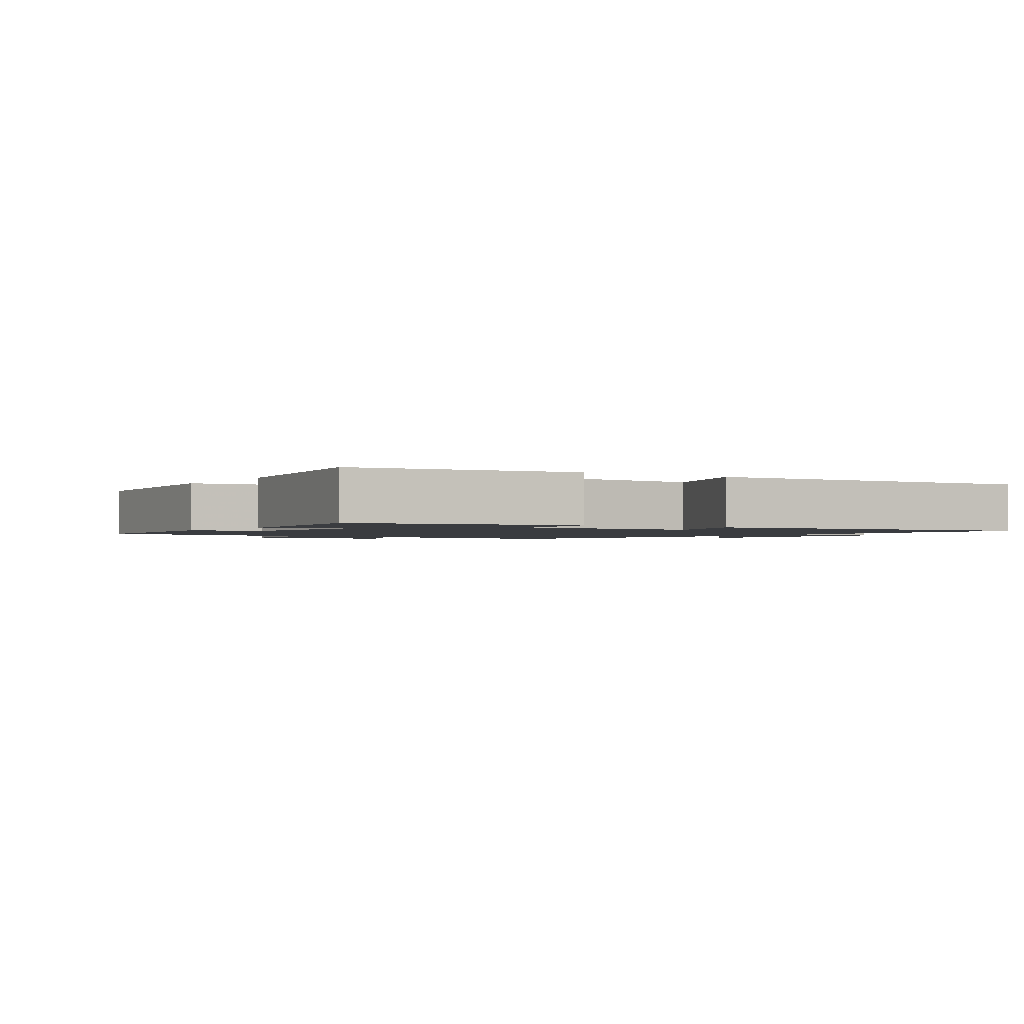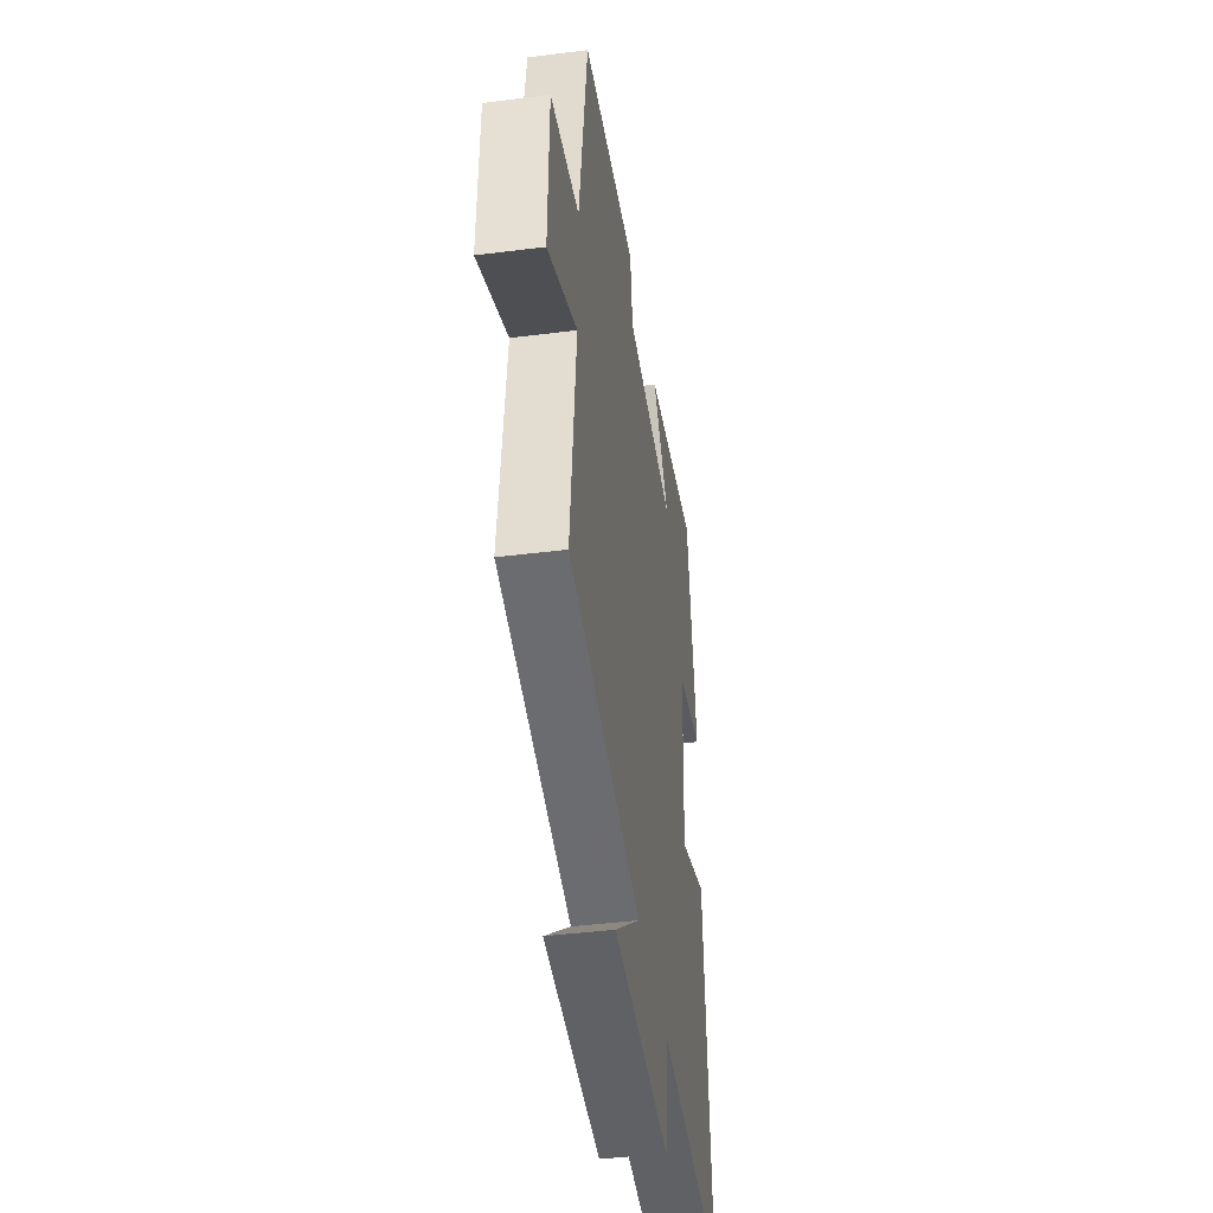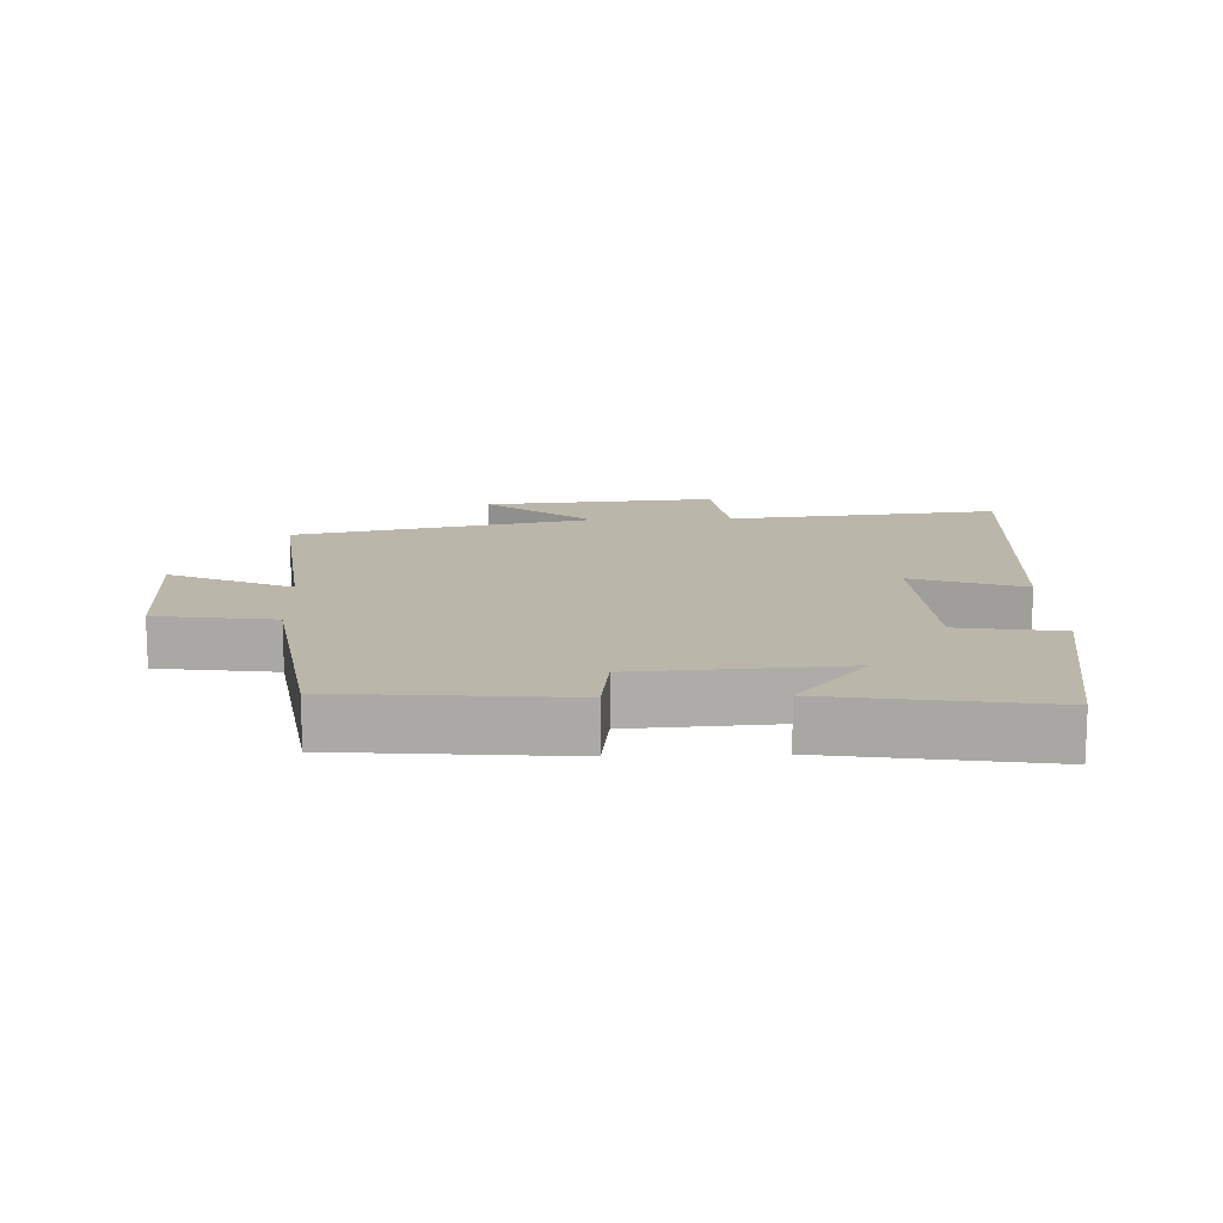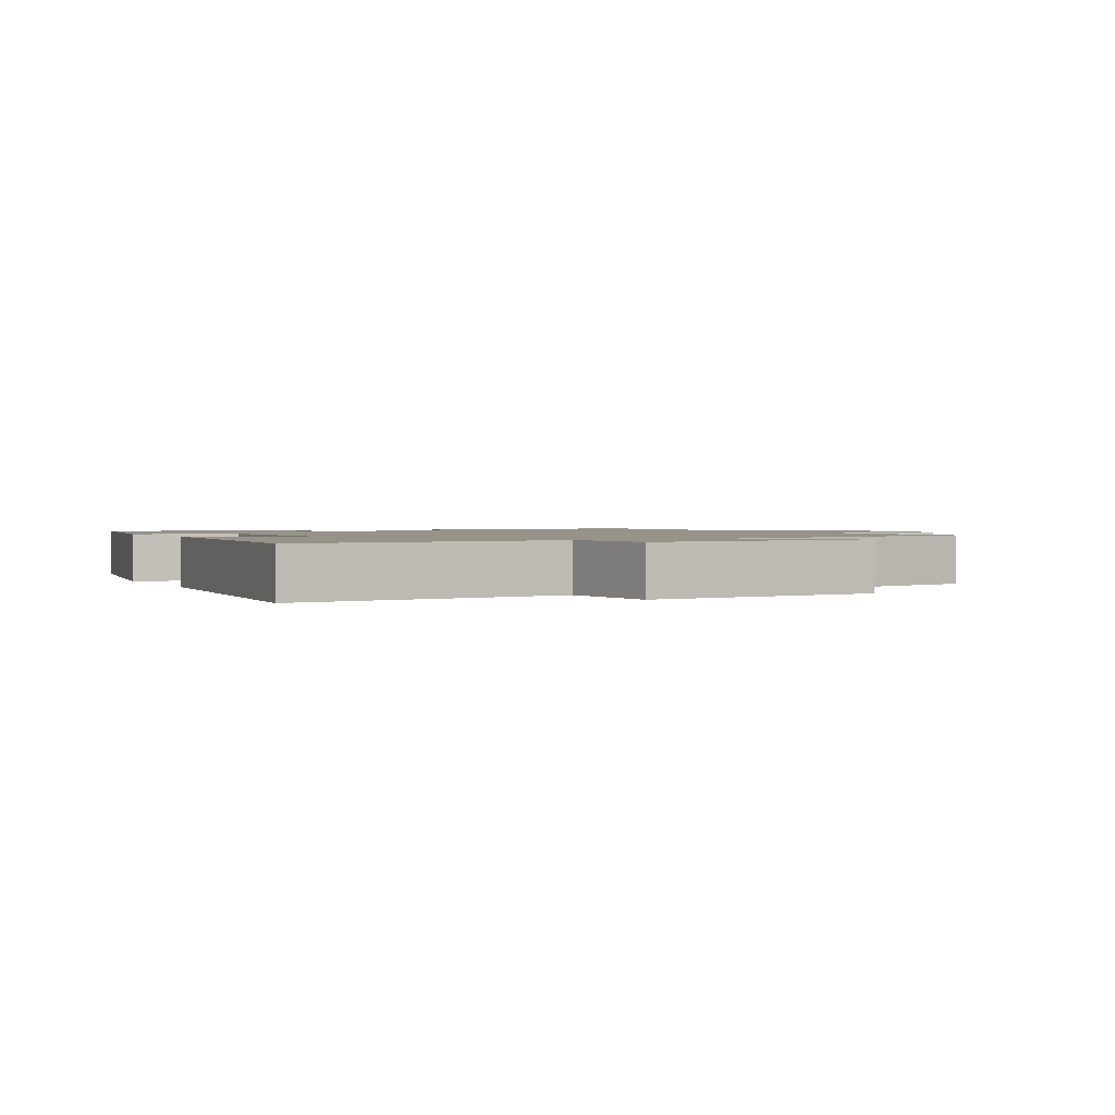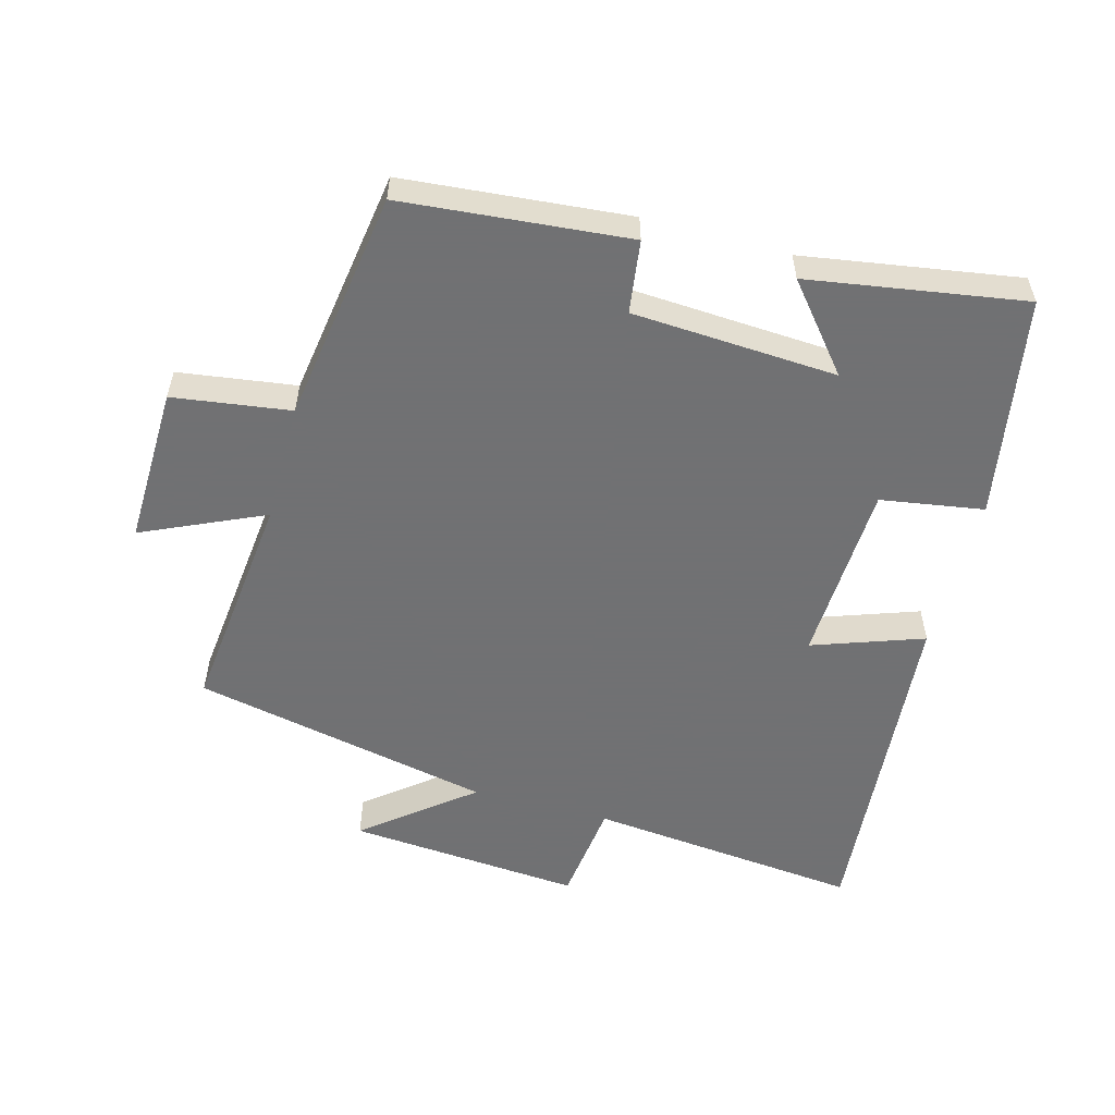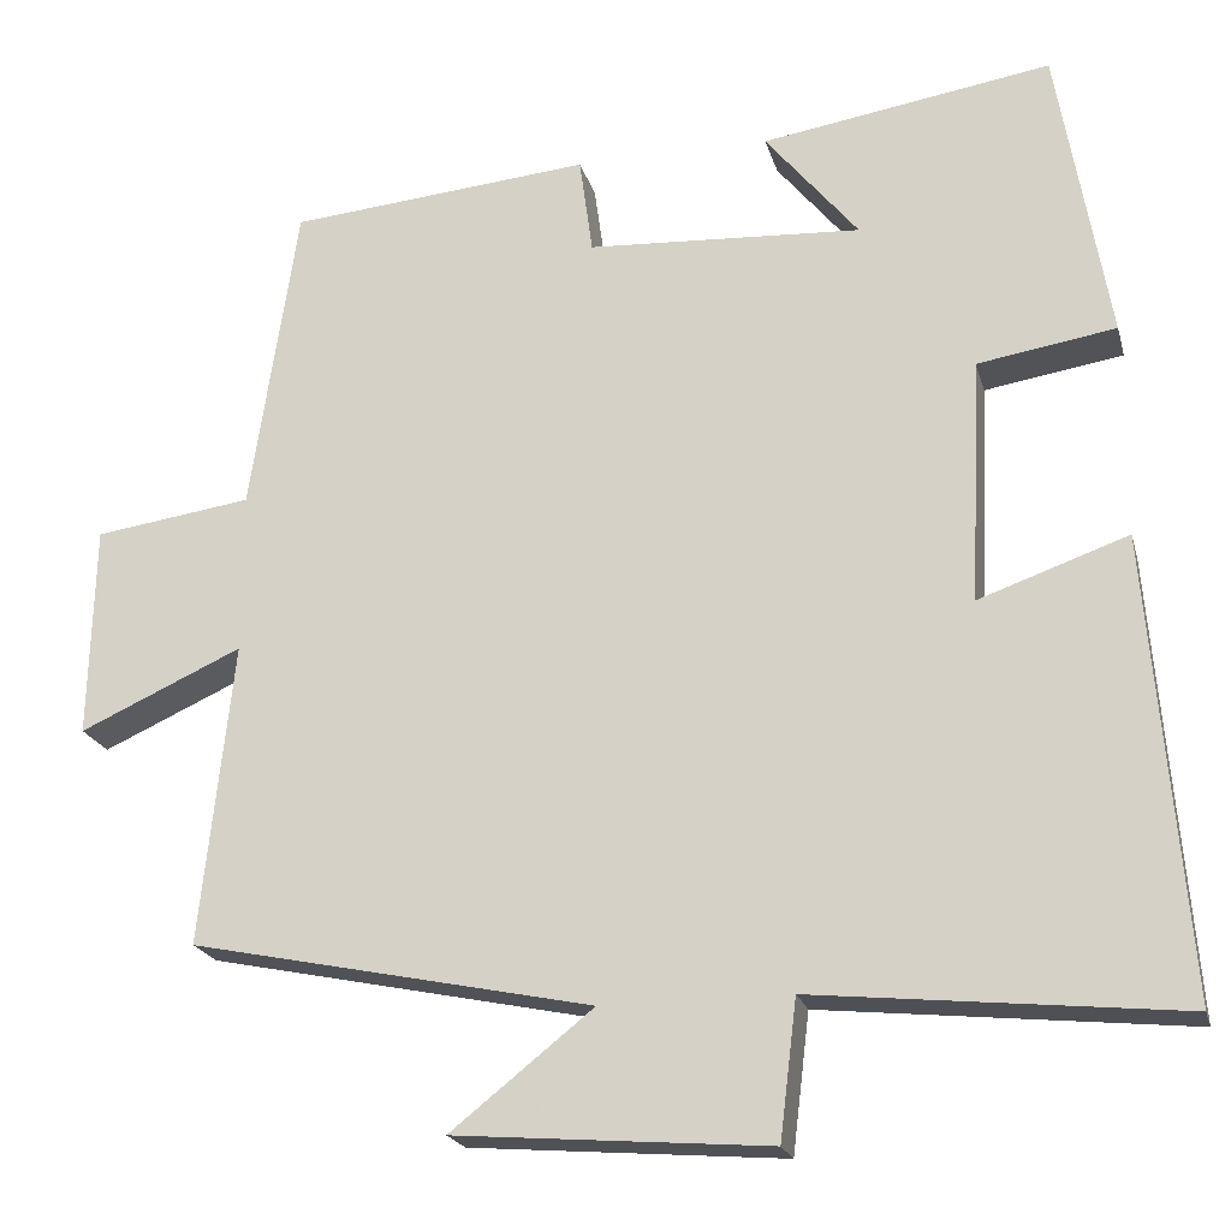
<metadata>
{"format":"obj","ext":"obj","renderer":"f3d","projection":"perspective","resolution":1024,"background":"white","views":[{"elev":-1.6,"azim":56.2,"up":"+Y"},{"elev":-42.4,"azim":-81.4,"up":"+Z"},{"elev":13.8,"azim":-2.2,"up":"+Y"},{"elev":1.5,"azim":153.6,"up":"+Y"},{"elev":-55.3,"azim":-15.2,"up":"+Y"},{"elev":-20.8,"azim":14.1,"up":"+Z"}]}
</metadata>
<code>
v 0.542 0.07 -0.542
v 0.129 0.07 -0.5
v 0.11 0.07 -0.656
v -0.244 0.07 -0.628
v -0.083 0.07 -0.5
v -0.537 0.07 -0.406
v -0.5 0.07 -0.065
v -0.684 0.07 -0.148
v -0.678 0.07 0.092
v -0.5 0.07 0.117
v -0.447 0.07 0.469
v -0.105 0.07 0.5
v -0.09 0.07 0.39
v 0.22 0.07 0.372
v 0.115 0.07 0.5
v 0.442 0.07 0.552
v 0.5 0.07 0.216
v 0.344 0.07 0.191
v 0.332 0.07 -0.085
v 0.5 0.07 -0.026
v 0.542 0 -0.542
v 0.129 0 -0.5
v 0.11 0 -0.656
v -0.244 0 -0.628
v -0.083 0 -0.5
v -0.537 0 -0.406
v -0.5 0 -0.065
v -0.684 0 -0.148
v -0.678 0 0.092
v -0.5 0 0.117
v -0.447 0 0.469
v -0.105 0 0.5
v -0.09 0 0.39
v 0.22 0 0.372
v 0.115 0 0.5
v 0.442 0 0.552
v 0.5 0 0.216
v 0.344 0 0.191
v 0.332 0 -0.085
v 0.5 0 -0.026
f 19 20 1 2
f 18 19 2
f 16 17 18
f 16 18 2
f 14 15 16
f 14 16 2
f 13 14 2 3
f 10 11 12 13
f 10 13 3
f 7 8 9 10
f 7 10 3
f 5 6 7
f 5 7 3
f 3 4 5
f 22 21 40 39
f 22 39 38
f 38 37 36
f 22 38 36
f 36 35 34
f 22 36 34
f 23 22 34 33
f 33 32 31 30
f 23 33 30
f 30 29 28 27
f 23 30 27
f 27 26 25
f 23 27 25
f 25 24 23
f 1 21 22 2
f 2 22 23 3
f 3 23 24 4
f 4 24 25 5
f 5 25 26 6
f 6 26 27 7
f 7 27 28 8
f 8 28 29 9
f 9 29 30 10
f 10 30 31 11
f 11 31 32 12
f 12 32 33 13
f 13 33 34 14
f 14 34 35 15
f 15 35 36 16
f 16 36 37 17
f 17 37 38 18
f 18 38 39 19
f 19 39 40 20
f 20 40 21 1

</code>
